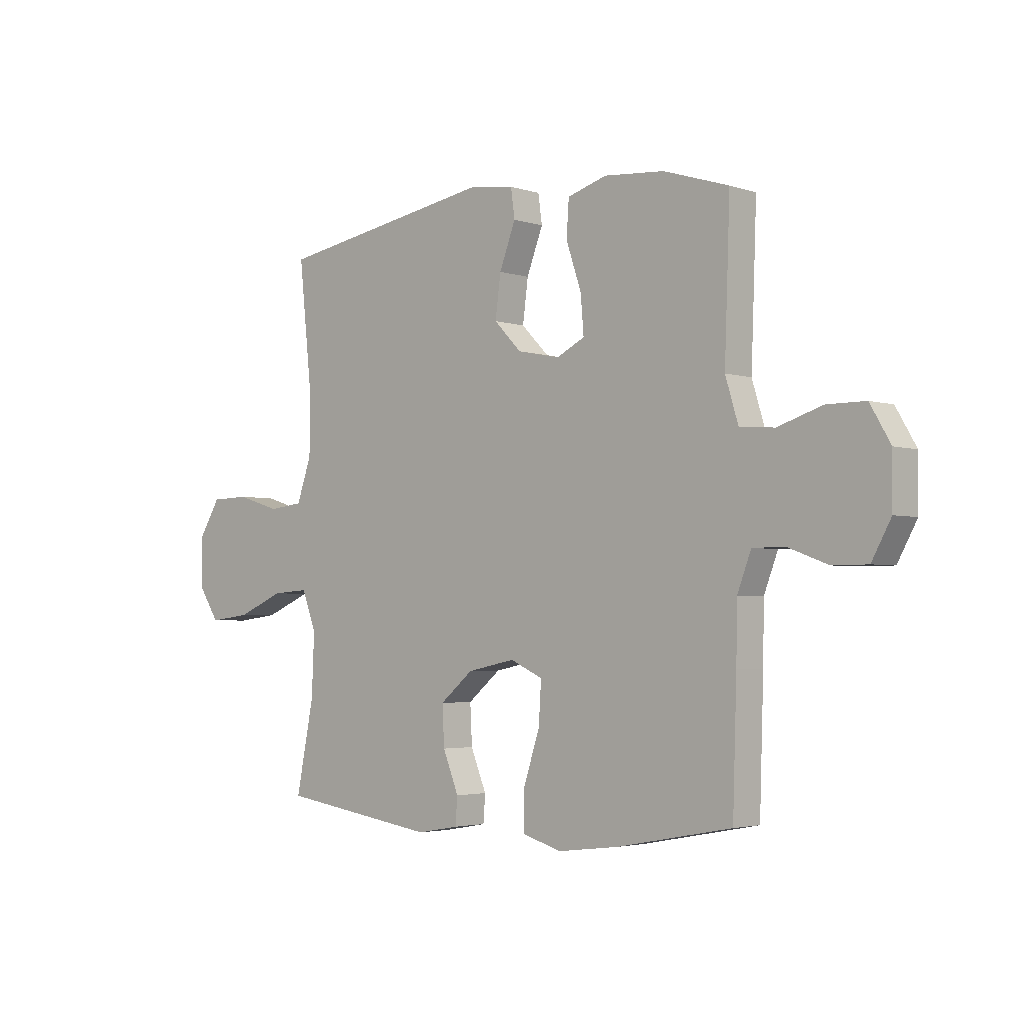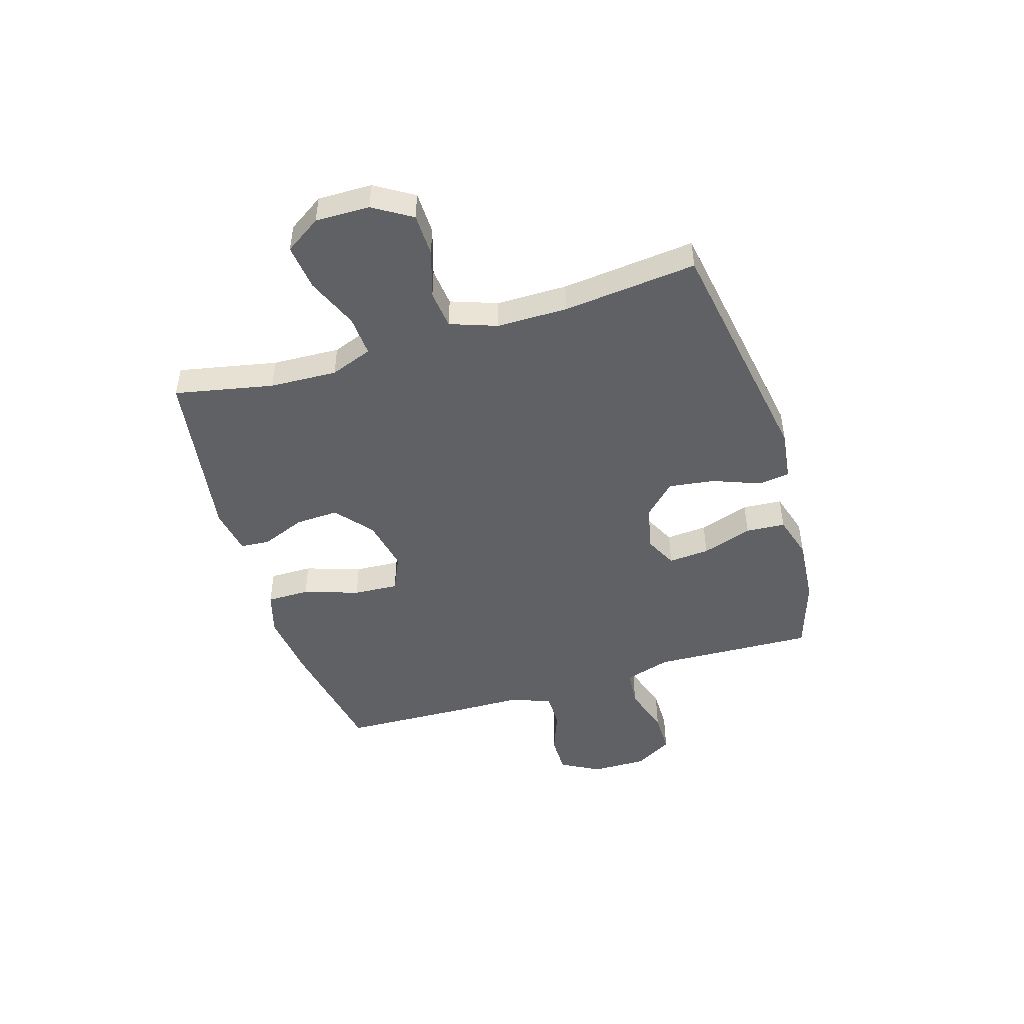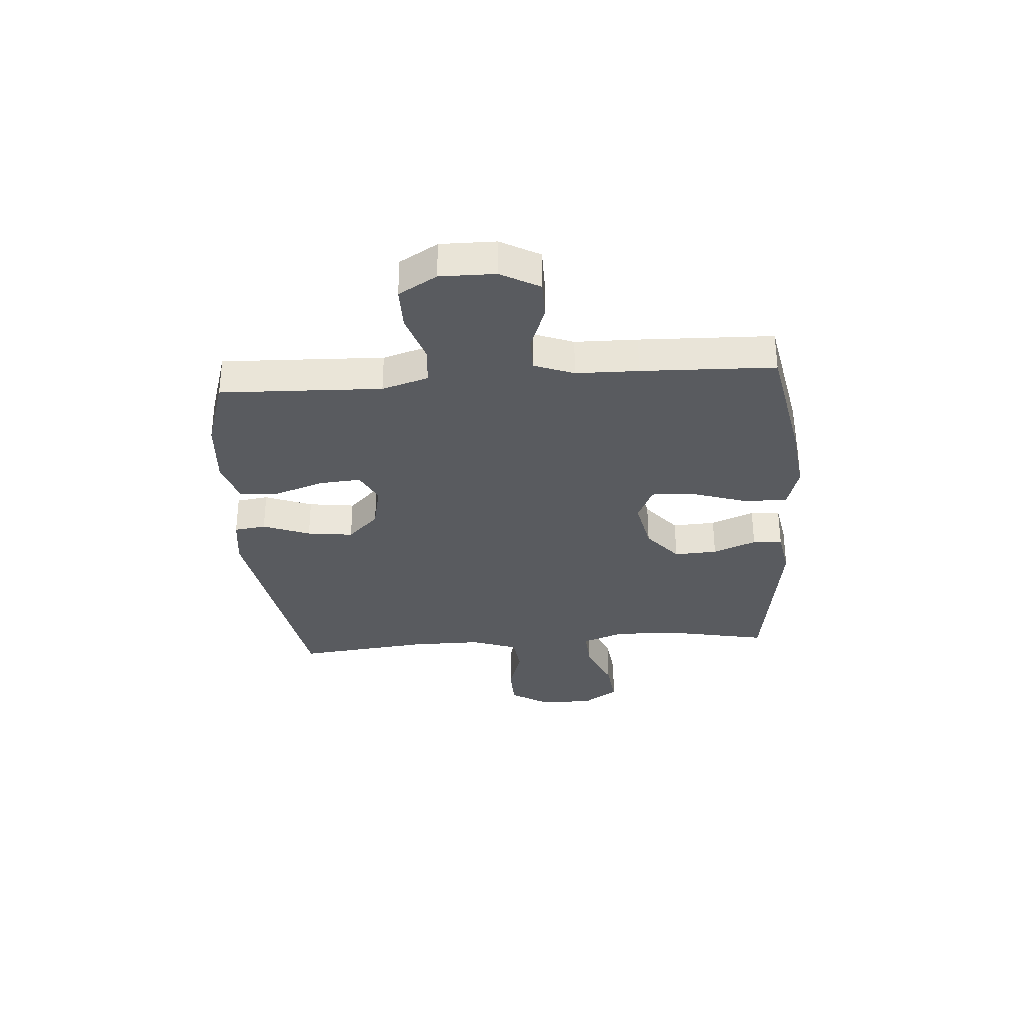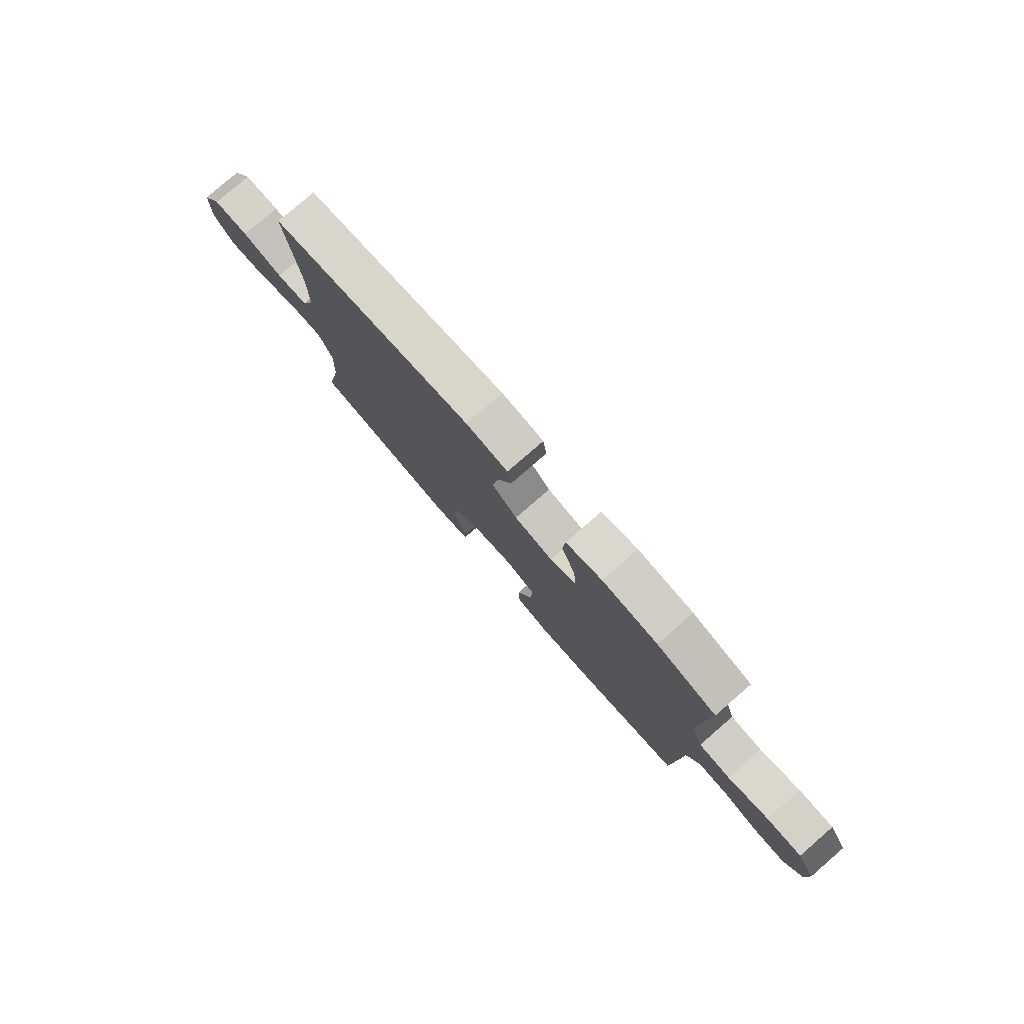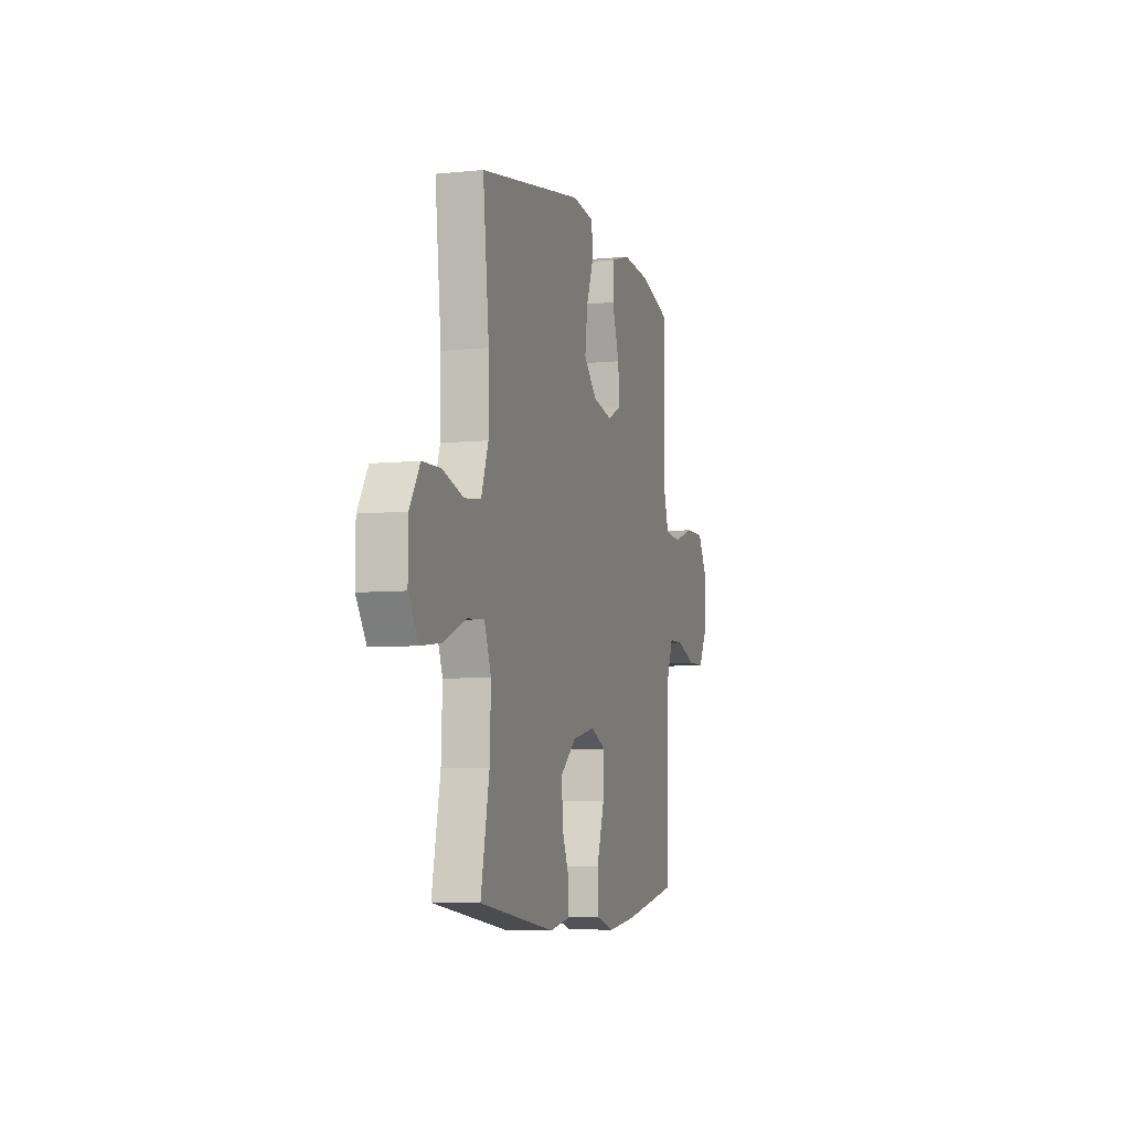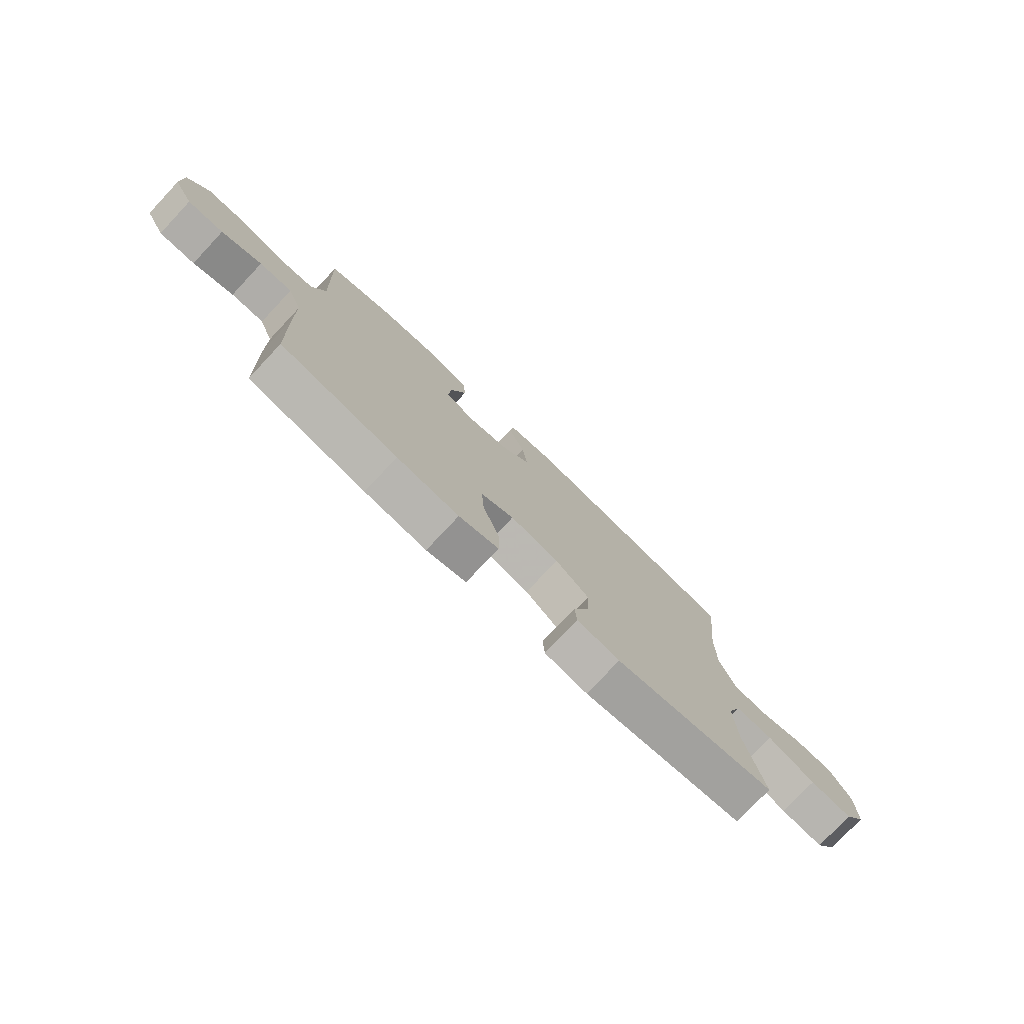
<metadata>
{"format":"obj","ext":"obj","renderer":"f3d","projection":"perspective","resolution":1024,"background":"white","views":[{"elev":-3.2,"azim":42.6,"up":"+Z"},{"elev":-47.5,"azim":-73.1,"up":"+Y"},{"elev":-32.4,"azim":94.3,"up":"+Y"},{"elev":79.2,"azim":49.1,"up":"+Z"},{"elev":-6.4,"azim":-73.2,"up":"+Z"},{"elev":-77.4,"azim":136.8,"up":"+Z"}]}
</metadata>
<code>
v -0.5 0.07 0.5
v -0.057 0.07 0.575
v 0.035 0.07 0.563
v 0.043 0.07 0.505
v 0.01 0.07 0.419
v -0.001 0.07 0.335
v 0.055 0.07 0.278
v 0.14 0.07 0.26
v 0.198 0.07 0.289
v 0.192 0.07 0.364
v 0.161 0.07 0.456
v 0.166 0.07 0.528
v 0.246 0.07 0.552
v 0.368 0.07 0.542
v 0.5 0.07 0.5
v 0.494 0.07 0.335
v 0.489 0.07 0.205
v 0.515 0.07 0.12
v 0.585 0.07 0.114
v 0.675 0.07 0.143
v 0.753 0.07 0.143
v 0.794 0.07 0.073
v 0.793 0.07 -0.028
v 0.754 0.07 -0.099
v 0.683 0.07 -0.099
v 0.603 0.07 -0.069
v 0.538 0.07 -0.069
v 0.51 0.07 -0.142
v 0.508 0.07 -0.256
v 0.5 0.07 -0.5
v 0.267 0.07 -0.544
v 0.144 0.07 -0.559
v 0.065 0.07 -0.536
v 0.065 0.07 -0.458
v 0.098 0.07 -0.357
v 0.103 0.07 -0.275
v 0.037 0.07 -0.245
v -0.06 0.07 -0.265
v -0.127 0.07 -0.321
v -0.123 0.07 -0.4
v -0.091 0.07 -0.479
v -0.095 0.07 -0.533
v -0.18 0.07 -0.548
v -0.5 0.07 -0.5
v -0.464 0.07 -0.32
v -0.459 0.07 -0.197
v -0.488 0.07 -0.12
v -0.562 0.07 -0.125
v -0.657 0.07 -0.165
v -0.741 0.07 -0.175
v -0.784 0.07 -0.11
v -0.783 0.07 -0.011
v -0.74 0.07 0.059
v -0.662 0.07 0.061
v -0.574 0.07 0.034
v -0.504 0.07 0.042
v -0.474 0.07 0.127
v -0.474 0.07 0.256
v -0.5 0 0.5
v -0.057 0 0.575
v 0.035 0 0.563
v 0.043 0 0.505
v 0.01 0 0.419
v -0.001 0 0.335
v 0.055 0 0.278
v 0.14 0 0.26
v 0.198 0 0.289
v 0.192 0 0.364
v 0.161 0 0.456
v 0.166 0 0.528
v 0.246 0 0.552
v 0.368 0 0.542
v 0.5 0 0.5
v 0.494 0 0.335
v 0.489 0 0.205
v 0.515 0 0.12
v 0.585 0 0.114
v 0.675 0 0.143
v 0.753 0 0.143
v 0.794 0 0.073
v 0.793 0 -0.028
v 0.754 0 -0.099
v 0.683 0 -0.099
v 0.603 0 -0.069
v 0.538 0 -0.069
v 0.51 0 -0.142
v 0.508 0 -0.256
v 0.5 0 -0.5
v 0.267 0 -0.544
v 0.144 0 -0.559
v 0.065 0 -0.536
v 0.065 0 -0.458
v 0.098 0 -0.357
v 0.103 0 -0.275
v 0.037 0 -0.245
v -0.06 0 -0.265
v -0.127 0 -0.321
v -0.123 0 -0.4
v -0.091 0 -0.479
v -0.095 0 -0.533
v -0.18 0 -0.548
v -0.5 0 -0.5
v -0.464 0 -0.32
v -0.459 0 -0.197
v -0.488 0 -0.12
v -0.562 0 -0.125
v -0.657 0 -0.165
v -0.741 0 -0.175
v -0.784 0 -0.11
v -0.783 0 -0.011
v -0.74 0 0.059
v -0.662 0 0.061
v -0.574 0 0.034
v -0.504 0 0.042
v -0.474 0 0.127
v -0.474 0 0.256
f 52 53 54 55
f 52 55 56
f 51 52 56
f 48 49 50 51
f 47 48 51 56
f 46 47 56 57
f 42 43 44 45
f 40 41 42 45
f 39 40 45 46
f 38 39 46 57
f 32 33 34 35
f 32 35 36
f 31 32 36
f 28 29 30 31
f 27 28 31 36
f 23 24 25 26
f 23 26 27
f 22 23 27
f 19 20 21 22
f 18 19 22 27
f 17 18 27 36
f 10 11 12 13
f 9 10 13 14
f 2 3 4 5
f 58 1 2 5
f 58 5 6
f 37 38 57 58
f 37 58 6 7
f 36 37 7 8
f 17 36 8 9
f 15 16 17
f 9 14 15 17
f 113 112 111 110
f 114 113 110
f 114 110 109
f 109 108 107 106
f 114 109 106 105
f 115 114 105 104
f 103 102 101 100
f 103 100 99 98
f 104 103 98 97
f 115 104 97 96
f 93 92 91 90
f 94 93 90
f 94 90 89
f 89 88 87 86
f 94 89 86 85
f 84 83 82 81
f 85 84 81
f 85 81 80
f 80 79 78 77
f 85 80 77 76
f 94 85 76 75
f 71 70 69 68
f 72 71 68 67
f 63 62 61 60
f 63 60 59 116
f 64 63 116
f 116 115 96 95
f 65 64 116 95
f 66 65 95 94
f 67 66 94 75
f 75 74 73
f 75 73 72 67
f 1 59 60 2
f 2 60 61 3
f 3 61 62 4
f 4 62 63 5
f 5 63 64 6
f 6 64 65 7
f 7 65 66 8
f 8 66 67 9
f 9 67 68 10
f 10 68 69 11
f 11 69 70 12
f 12 70 71 13
f 13 71 72 14
f 14 72 73 15
f 15 73 74 16
f 16 74 75 17
f 17 75 76 18
f 18 76 77 19
f 19 77 78 20
f 20 78 79 21
f 21 79 80 22
f 22 80 81 23
f 23 81 82 24
f 24 82 83 25
f 25 83 84 26
f 26 84 85 27
f 27 85 86 28
f 28 86 87 29
f 29 87 88 30
f 30 88 89 31
f 31 89 90 32
f 32 90 91 33
f 33 91 92 34
f 34 92 93 35
f 35 93 94 36
f 36 94 95 37
f 37 95 96 38
f 38 96 97 39
f 39 97 98 40
f 40 98 99 41
f 41 99 100 42
f 42 100 101 43
f 43 101 102 44
f 44 102 103 45
f 45 103 104 46
f 46 104 105 47
f 47 105 106 48
f 48 106 107 49
f 49 107 108 50
f 50 108 109 51
f 51 109 110 52
f 52 110 111 53
f 53 111 112 54
f 54 112 113 55
f 55 113 114 56
f 56 114 115 57
f 57 115 116 58
f 58 116 59 1

</code>
